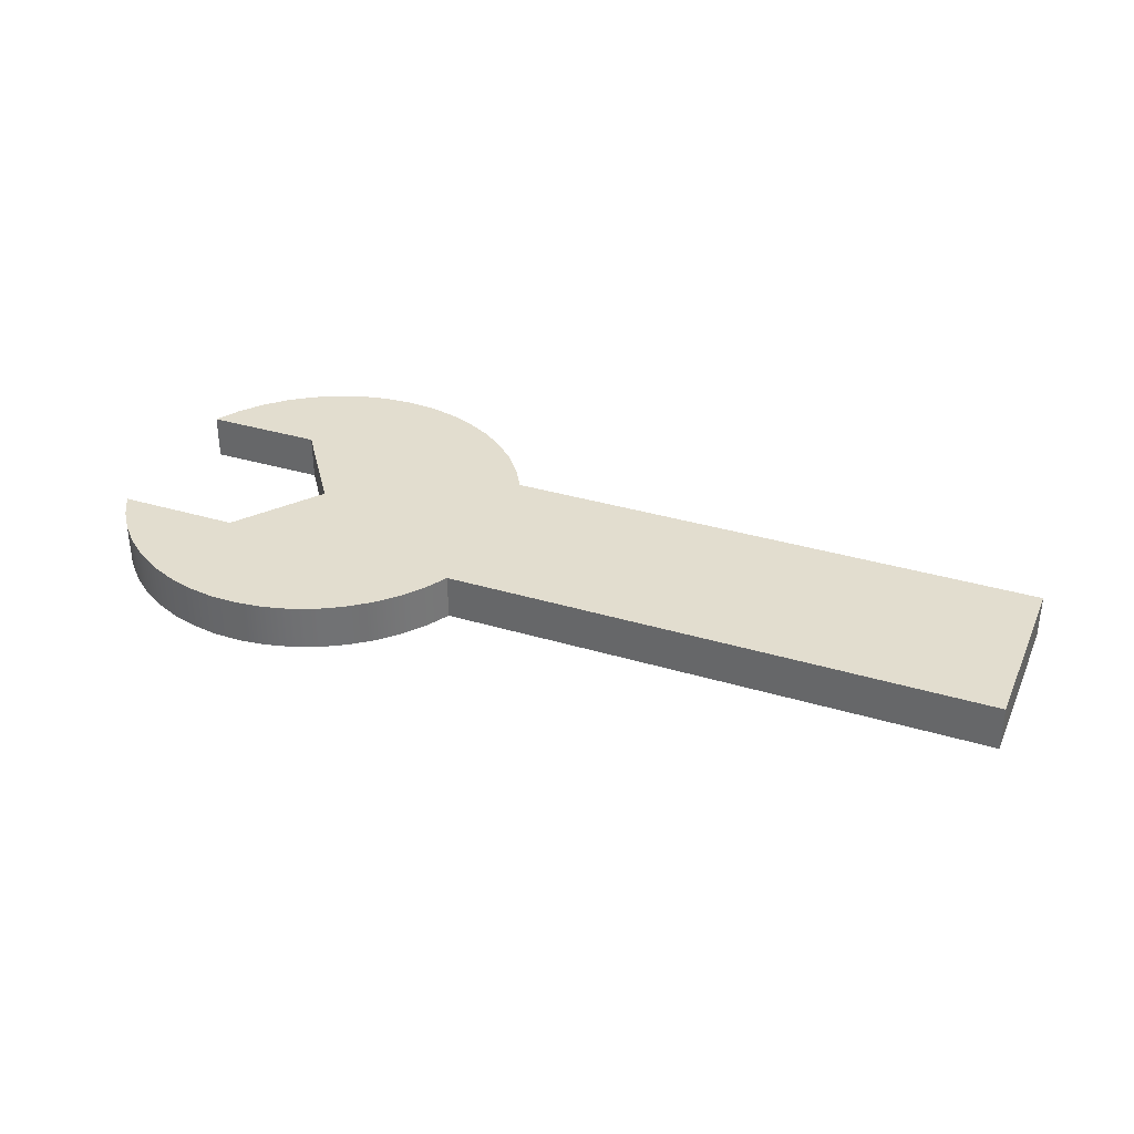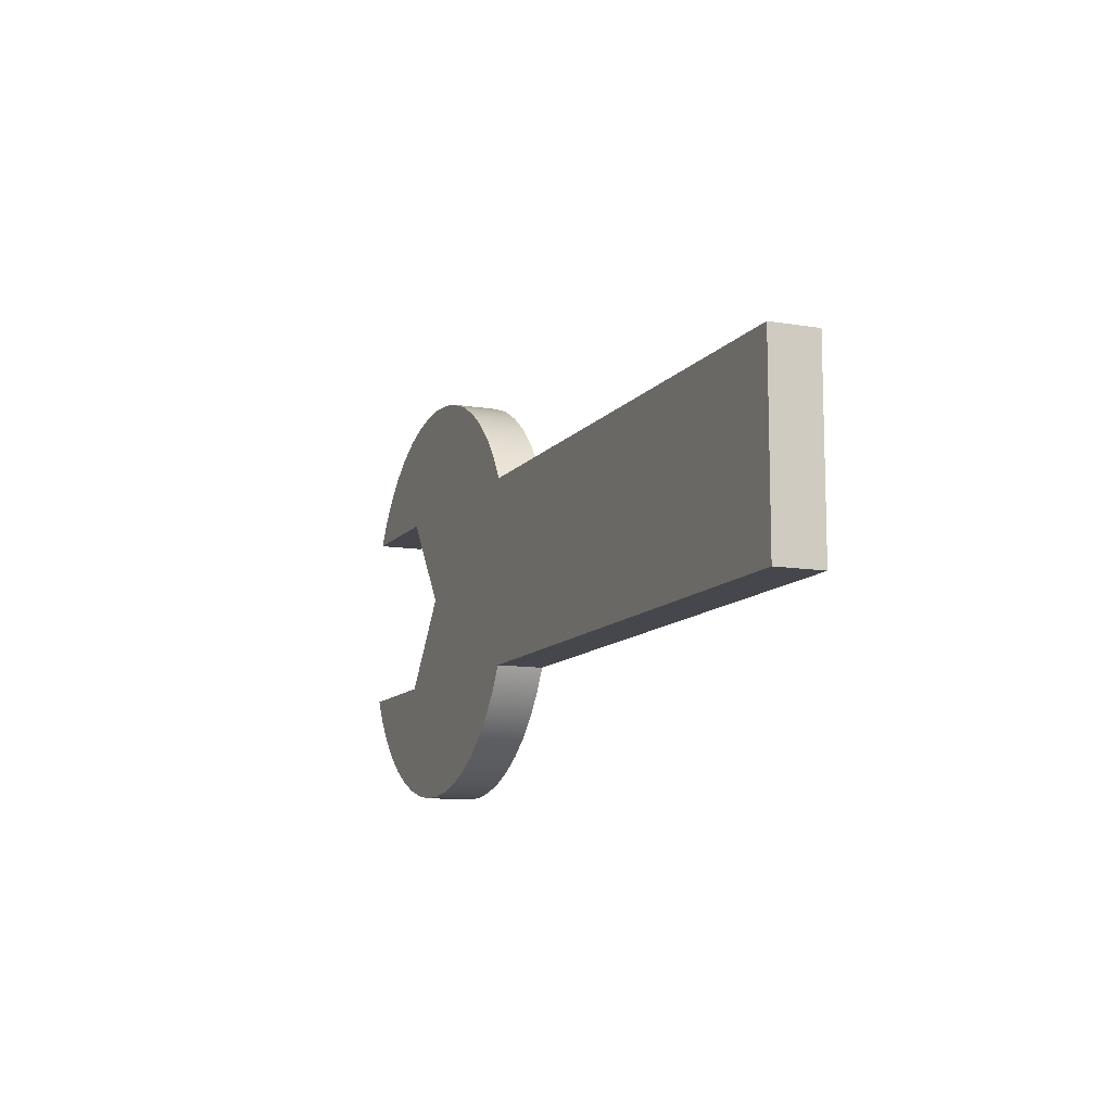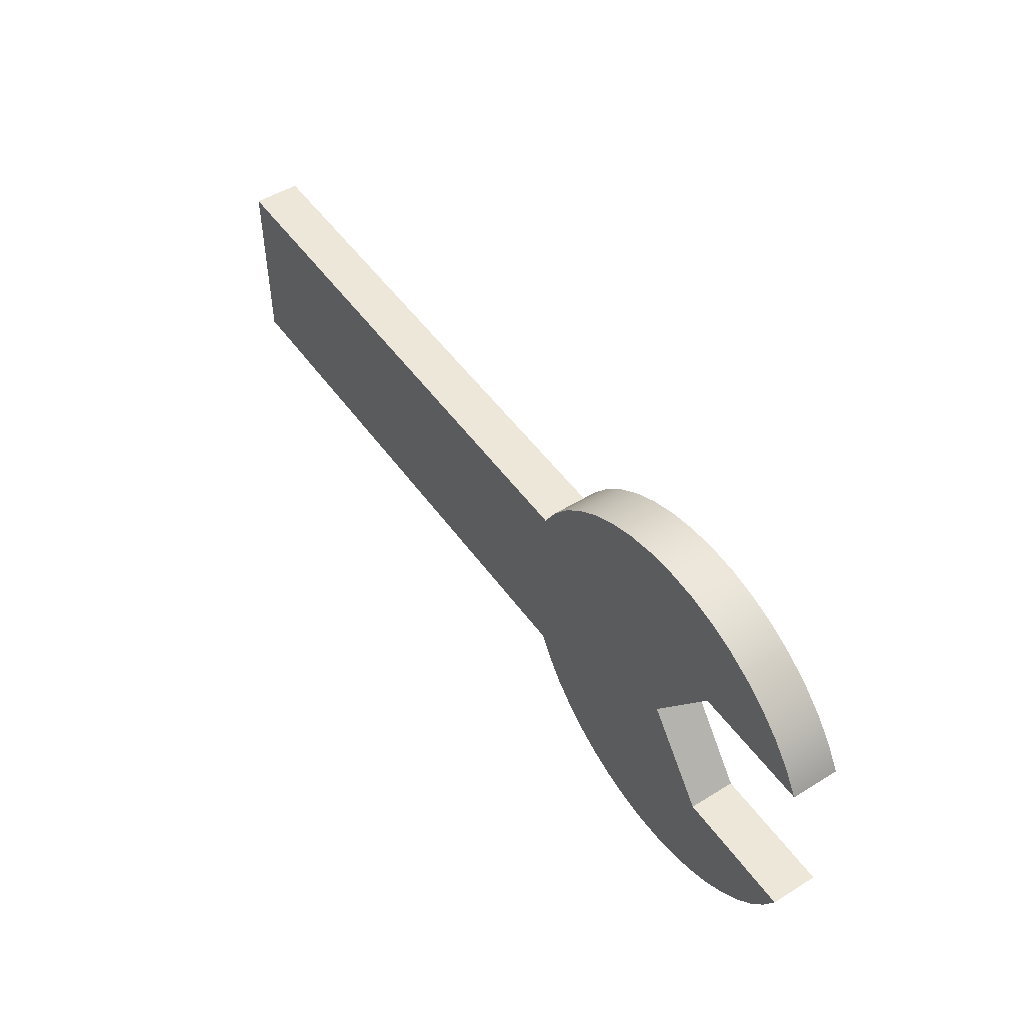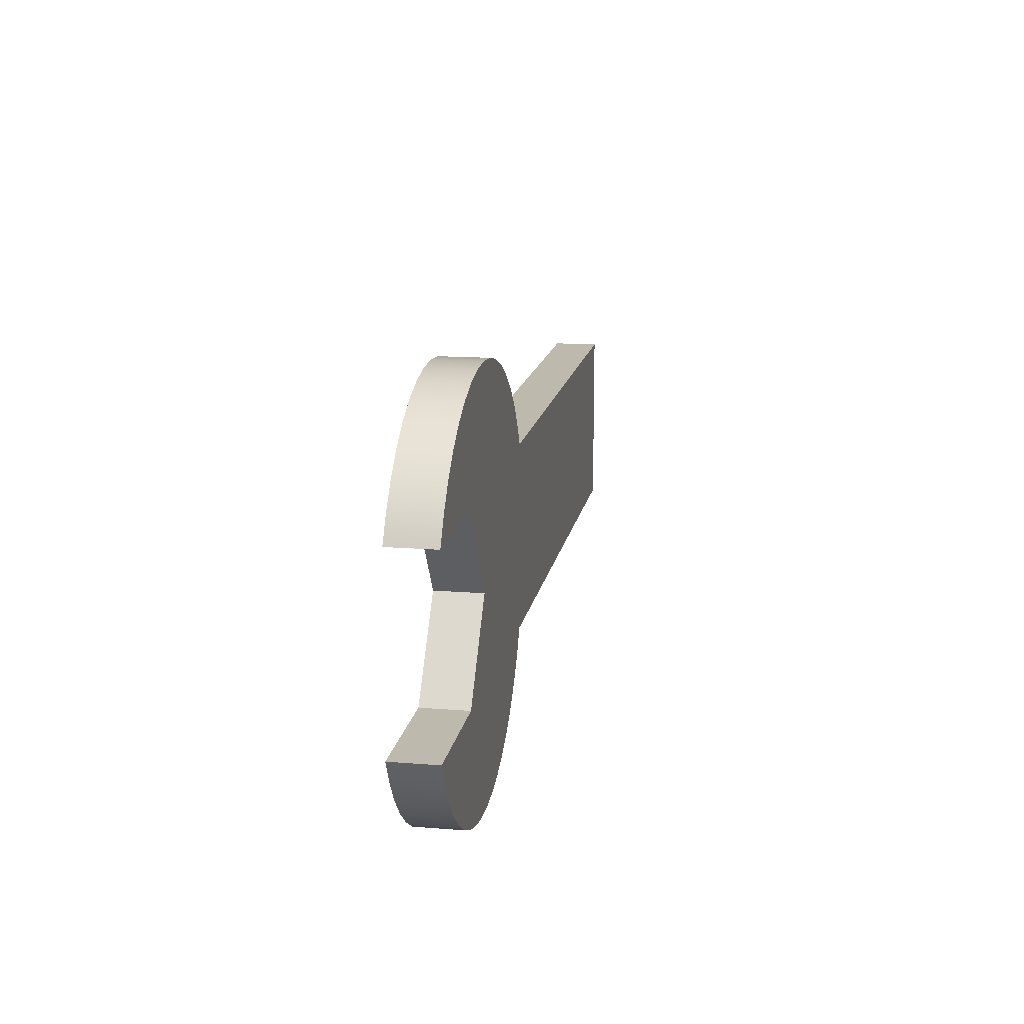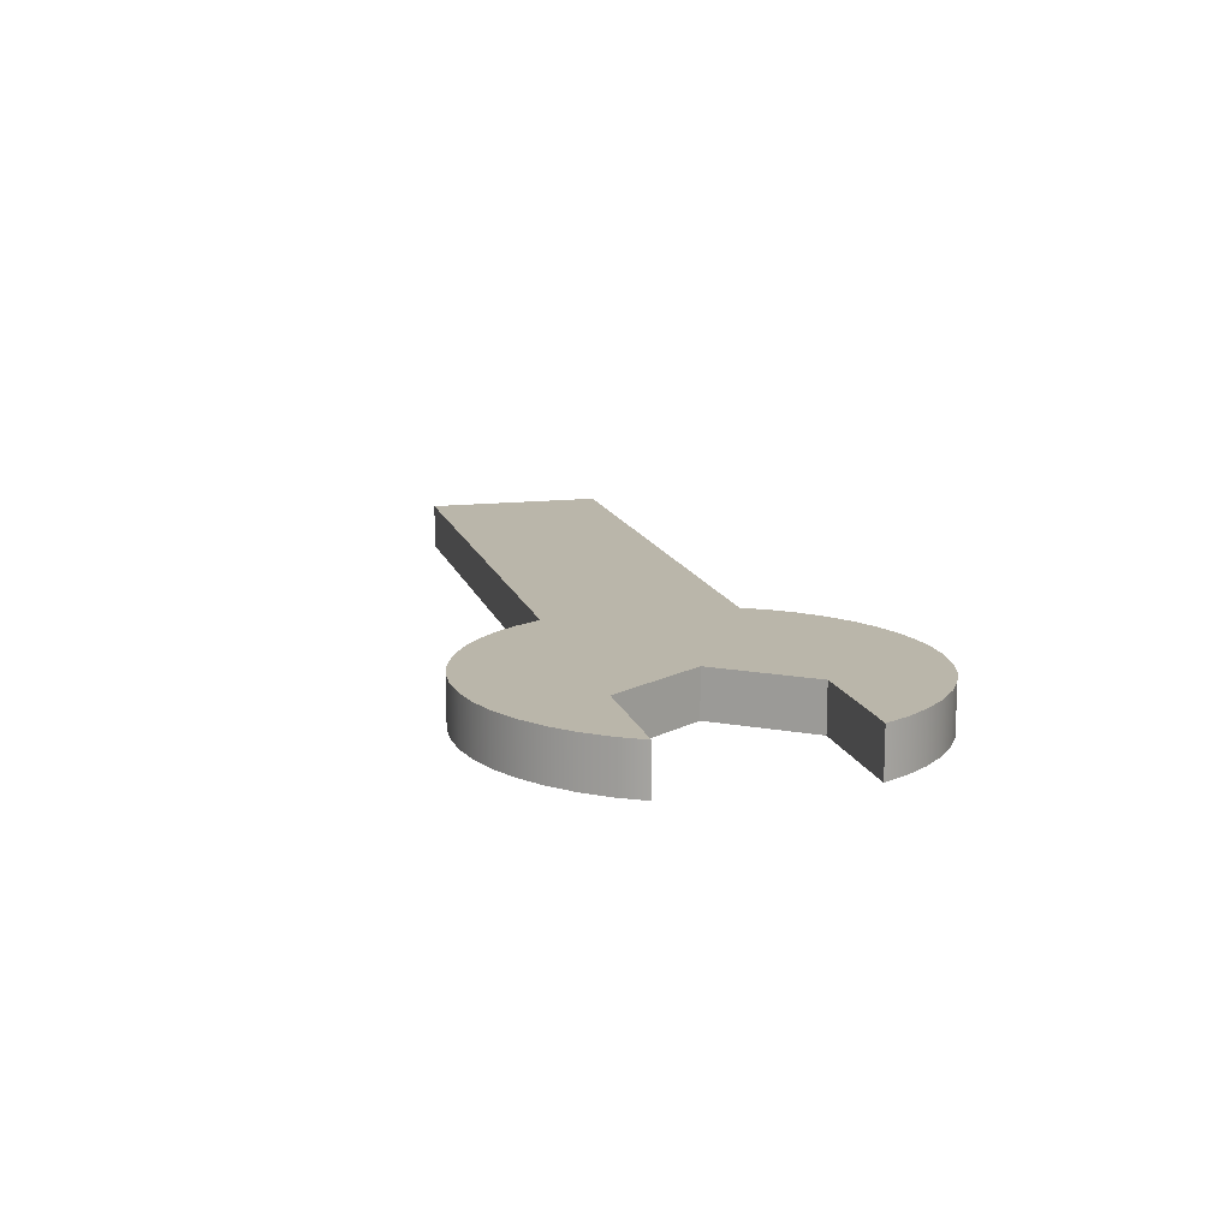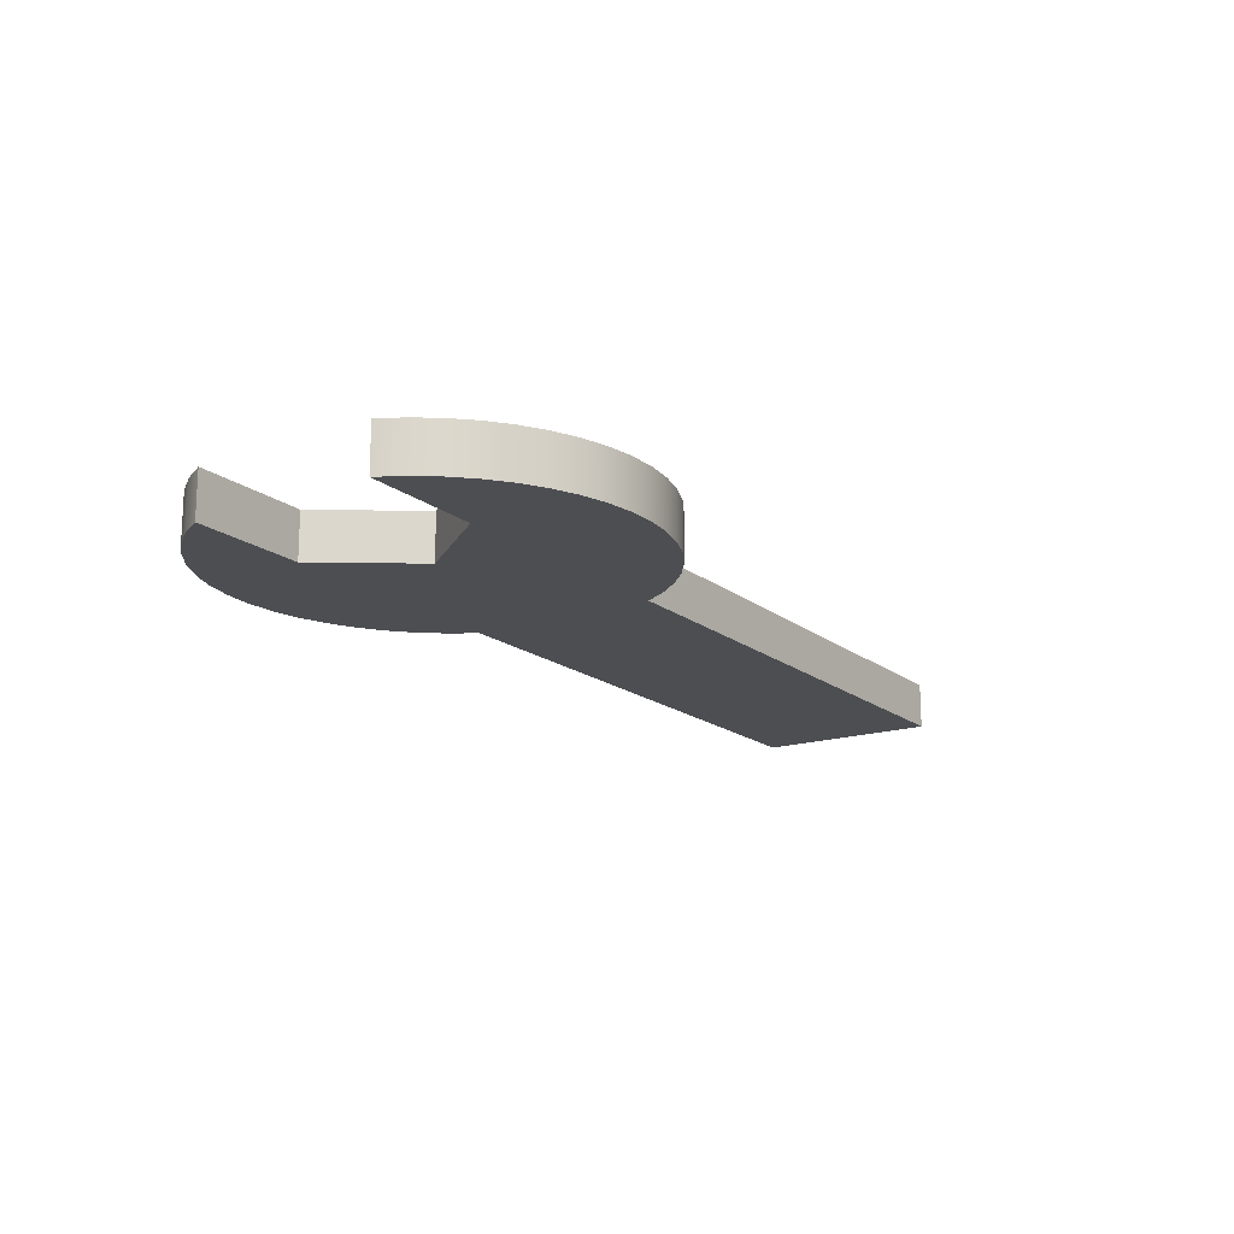
<metadata>
{"format":"obj","ext":"obj","renderer":"f3d","projection":"perspective","resolution":1024,"background":"white","views":[{"elev":34.9,"azim":21.8,"up":"+Z"},{"elev":-11.0,"azim":67.5,"up":"+Y"},{"elev":50.0,"azim":-124.2,"up":"+Y"},{"elev":15.0,"azim":-80.2,"up":"+Y"},{"elev":13.8,"azim":-104.5,"up":"+Z"},{"elev":-16.7,"azim":-56.8,"up":"+Z"}]}
</metadata>
<code>
v 1 3 -0.25
v 1 1 -0.25
v -5 1 -0.25
v -5.149 0.7448 -0.25
v -5.331 0.5116 -0.25
v -5.542 0.3045 -0.25
v -5.779 0.1269 -0.25
v -6.037 -0.01784 -0.25
v -6.311 -0.1273 -0.25
v -6.598 -0.1996 -0.25
v -6.892 -0.2334 -0.25
v -7.187 -0.2282 -0.25
v -7.48 -0.184 -0.25
v -7.764 -0.1016 -0.25
v -8.034 0.01751 -0.25
v -8.287 0.1713 -0.25
v -8.517 0.3571 -0.25
v -8.72 0.5716 -0.25
v -8.894 0.8111 -0.25
v -9.034 1.071 -0.25
v -7.702 1.071 -0.25
v -7 2 -0.25
v -7.702 3 -0.25
v -9 3 -0.25
v -8.843 3.266 -0.25
v -8.651 3.508 -0.25
v -8.427 3.722 -0.25
v -8.176 3.902 -0.25
v -7.902 4.046 -0.25
v -7.611 4.151 -0.25
v -7.308 4.215 -0.25
v -7 4.236 -0.25
v -6.692 4.215 -0.25
v -6.389 4.151 -0.25
v -6.098 4.046 -0.25
v -5.824 3.902 -0.25
v -5.573 3.722 -0.25
v -5.349 3.508 -0.25
v -5.157 3.266 -0.25
v -5 3 -0.25
v 1 1 -0.25
v 1 1 0.25
v -5 1 0.25
v -5 1 -0.25
v -5 1 -0.25
v -5 1 0.25
v -5.149 0.7448 0.25
v -5.331 0.5116 0.25
v -5.542 0.3045 0.25
v -5.779 0.1269 0.25
v -6.037 -0.01784 0.25
v -6.311 -0.1273 0.25
v -6.598 -0.1996 0.25
v -6.892 -0.2334 0.25
v -7.187 -0.2282 0.25
v -7.48 -0.184 0.25
v -7.764 -0.1016 0.25
v -8.034 0.01751 0.25
v -8.287 0.1713 0.25
v -8.517 0.3571 0.25
v -8.72 0.5716 0.25
v -8.894 0.8111 0.25
v -9.034 1.071 0.25
v -9.034 1.071 -0.25
v -8.894 0.8111 -0.25
v -8.72 0.5716 -0.25
v -8.517 0.3571 -0.25
v -8.287 0.1713 -0.25
v -8.034 0.01751 -0.25
v -7.764 -0.1016 -0.25
v -7.48 -0.184 -0.25
v -7.187 -0.2282 -0.25
v -6.892 -0.2334 -0.25
v -6.598 -0.1996 -0.25
v -6.311 -0.1273 -0.25
v -6.037 -0.01784 -0.25
v -5.779 0.1269 -0.25
v -5.542 0.3045 -0.25
v -5.331 0.5116 -0.25
v -5.149 0.7448 -0.25
v -9.034 1.071 -0.25
v -9.034 1.071 0.25
v -7.702 1.071 0.25
v -7.702 1.071 -0.25
v -7.702 1.071 -0.25
v -7.702 1.071 0.25
v -7 2 0.25
v -7 2 -0.25
v -7 2 -0.25
v -7 2 0.25
v -7.702 3 0.25
v -7.702 3 -0.25
v -7.702 3 -0.25
v -7.702 3 0.25
v -9 3 0.25
v -9 3 -0.25
v -9 3 -0.25
v -9 3 0.25
v -8.843 3.266 0.25
v -8.651 3.508 0.25
v -8.427 3.722 0.25
v -8.176 3.902 0.25
v -7.902 4.046 0.25
v -7.611 4.151 0.25
v -7.308 4.215 0.25
v -7 4.236 0.25
v -6.692 4.215 0.25
v -6.389 4.151 0.25
v -6.098 4.046 0.25
v -5.824 3.902 0.25
v -5.573 3.722 0.25
v -5.349 3.508 0.25
v -5.157 3.266 0.25
v -5 3 0.25
v -5 3 -0.25
v -5.157 3.266 -0.25
v -5.349 3.508 -0.25
v -5.573 3.722 -0.25
v -5.824 3.902 -0.25
v -6.098 4.046 -0.25
v -6.389 4.151 -0.25
v -6.692 4.215 -0.25
v -7 4.236 -0.25
v -7.308 4.215 -0.25
v -7.611 4.151 -0.25
v -7.902 4.046 -0.25
v -8.176 3.902 -0.25
v -8.427 3.722 -0.25
v -8.651 3.508 -0.25
v -8.843 3.266 -0.25
v -5 3 -0.25
v -5 3 0.25
v 1 3 0.25
v 1 3 -0.25
v 1 3 -0.25
v 1 3 0.25
v 1 1 0.25
v 1 1 -0.25
v 1 1 0.25
v 1 3 0.25
v -5 3 0.25
v -5.157 3.266 0.25
v -5.349 3.508 0.25
v -5.573 3.722 0.25
v -5.824 3.902 0.25
v -6.098 4.046 0.25
v -6.389 4.151 0.25
v -6.692 4.215 0.25
v -7 4.236 0.25
v -7.308 4.215 0.25
v -7.611 4.151 0.25
v -7.902 4.046 0.25
v -8.176 3.902 0.25
v -8.427 3.722 0.25
v -8.651 3.508 0.25
v -8.843 3.266 0.25
v -9 3 0.25
v -7.702 3 0.25
v -7 2 0.25
v -7.702 1.071 0.25
v -9.034 1.071 0.25
v -8.894 0.8111 0.25
v -8.72 0.5716 0.25
v -8.517 0.3571 0.25
v -8.287 0.1713 0.25
v -8.034 0.01751 0.25
v -7.764 -0.1016 0.25
v -7.48 -0.184 0.25
v -7.187 -0.2282 0.25
v -6.892 -0.2334 0.25
v -6.598 -0.1996 0.25
v -6.311 -0.1273 0.25
v -6.037 -0.01784 0.25
v -5.779 0.1269 0.25
v -5.542 0.3045 0.25
v -5.331 0.5116 0.25
v -5.149 0.7448 0.25
v -5 1 0.25
g da1adc5e-e2bf-11ea-921b-54bf646e7e1f
f 1 2 40
f 40 2 3
f 40 3 22
f 22 3 21
f 21 3 4
f 21 4 5
f 5 6 21
f 21 6 7
f 21 7 16
f 16 7 15
f 15 7 8
f 15 8 14
f 14 8 9
f 14 9 13
f 13 9 10
f 13 10 12
f 12 10 11
f 16 17 21
f 21 17 18
f 21 18 19
f 19 20 21
f 22 23 40
f 40 23 39
f 39 23 38
f 38 23 37
f 37 23 36
f 36 23 28
f 36 28 35
f 35 28 29
f 35 29 34
f 34 29 30
f 34 30 33
f 33 30 31
f 33 31 32
f 24 25 23
f 23 25 26
f 23 26 27
f 27 28 23
g da1b03be-e2bf-11ea-89d0-54bf646e7e1f
f 42 43 41
f 41 43 44
g da1b51cc-e2bf-11ea-93af-54bf646e7e1f
f 45 46 80
f 80 46 47
f 80 47 79
f 79 47 48
f 79 48 78
f 78 48 49
f 78 49 77
f 77 49 50
f 77 50 76
f 76 50 51
f 76 51 75
f 75 51 52
f 75 52 74
f 74 52 53
f 74 53 73
f 73 53 54
f 73 54 72
f 72 54 55
f 72 55 71
f 71 55 56
f 71 56 70
f 70 56 57
f 70 57 69
f 69 57 58
f 69 58 68
f 68 58 59
f 68 59 67
f 67 59 60
f 67 60 66
f 66 60 61
f 66 61 65
f 65 61 62
f 65 62 64
f 64 62 63
g da1b78dc-e2bf-11ea-bfd3-54bf646e7e1f
f 82 83 81
f 81 83 84
g da1bc6c0-e2bf-11ea-bea3-54bf646e7e1f
f 86 87 85
f 85 87 88
g da1c1500-e2bf-11ea-9dfe-54bf646e7e1f
f 90 91 89
f 89 91 92
g da1c3c26-e2bf-11ea-8059-54bf646e7e1f
f 94 95 93
f 93 95 96
g da1c6322-e2bf-11ea-95d3-54bf646e7e1f
f 97 98 130
f 130 98 99
f 130 99 129
f 129 99 100
f 129 100 128
f 128 100 101
f 128 101 127
f 127 101 102
f 127 102 126
f 126 102 103
f 126 103 125
f 125 103 104
f 125 104 124
f 124 104 105
f 124 105 123
f 123 105 106
f 123 106 122
f 122 106 107
f 122 107 121
f 121 107 108
f 121 108 120
f 120 108 109
f 120 109 119
f 119 109 110
f 119 110 118
f 118 110 111
f 118 111 117
f 117 111 112
f 117 112 116
f 116 112 113
f 116 113 115
f 115 113 114
g da1cb16c-e2bf-11ea-96ec-54bf646e7e1f
f 132 133 131
f 131 133 134
g da1d268c-e2bf-11ea-8589-54bf646e7e1f
f 136 137 135
f 135 137 138
g da1d74a2-e2bf-11ea-bf64-54bf646e7e1f
f 140 141 139
f 139 141 178
f 178 141 159
f 178 159 160
f 159 141 158
f 158 141 142
f 158 142 143
f 143 144 158
f 158 144 145
f 158 145 153
f 153 145 152
f 152 145 146
f 152 146 151
f 151 146 147
f 151 147 150
f 150 147 148
f 150 148 149
f 153 154 158
f 158 154 155
f 158 155 156
f 156 157 158
f 161 162 160
f 160 162 163
f 160 163 164
f 164 165 160
f 160 165 174
f 160 174 175
f 165 166 174
f 174 166 173
f 173 166 167
f 173 167 172
f 172 167 168
f 172 168 171
f 171 168 169
f 171 169 170
f 175 176 160
f 160 176 177
f 160 177 178

</code>
